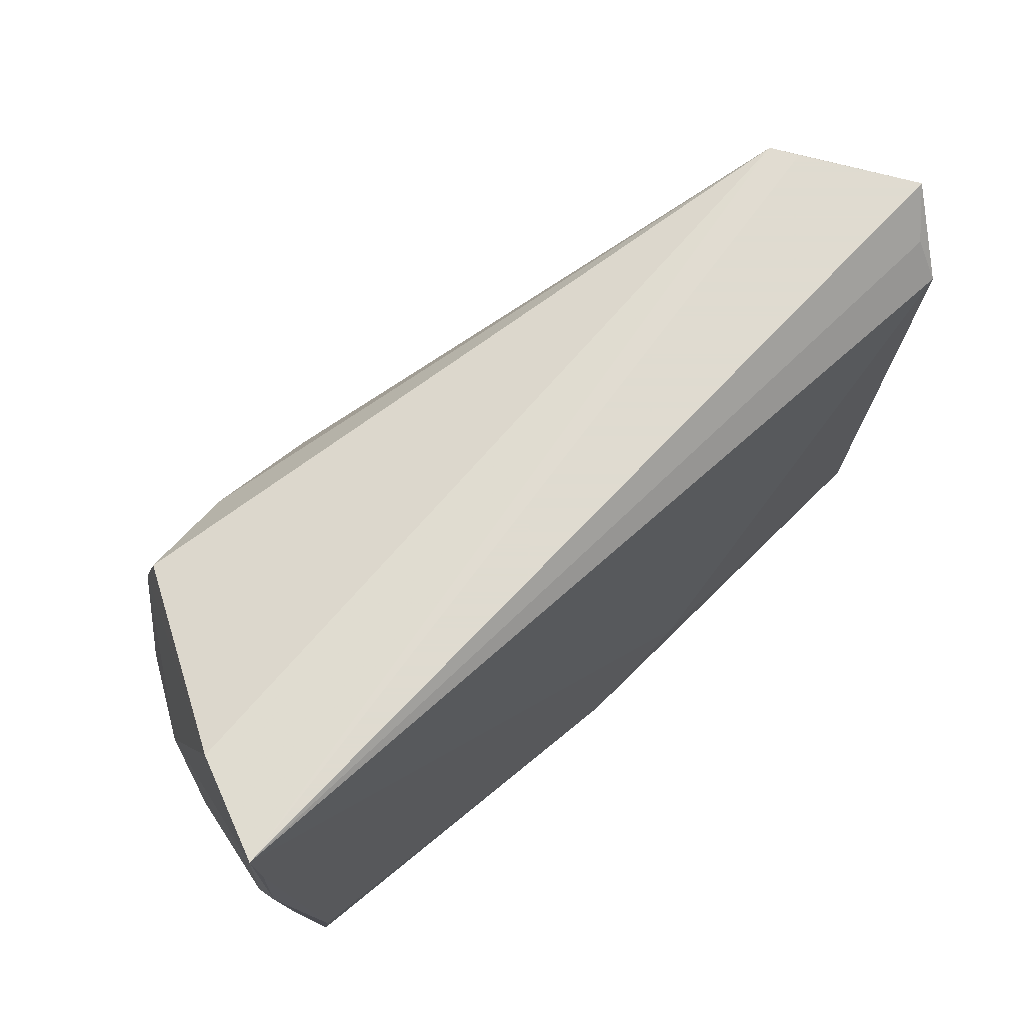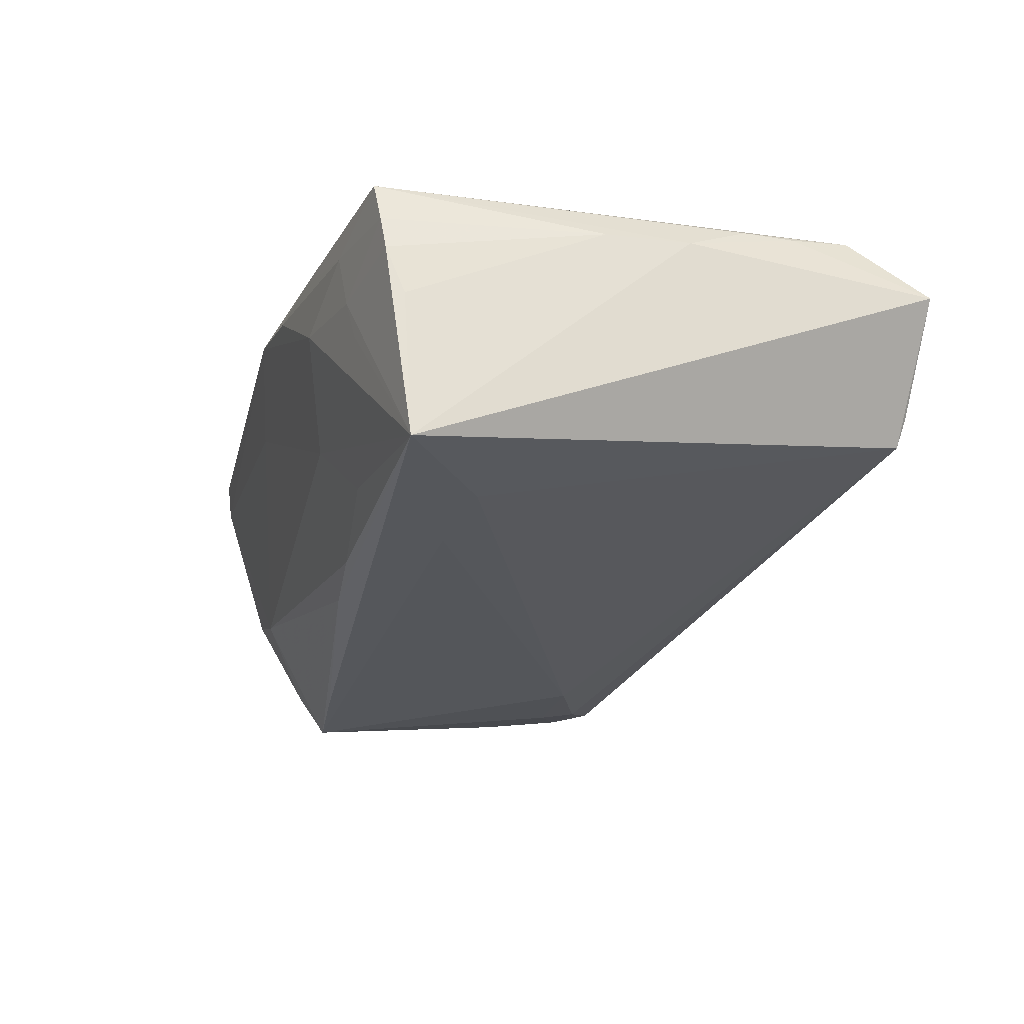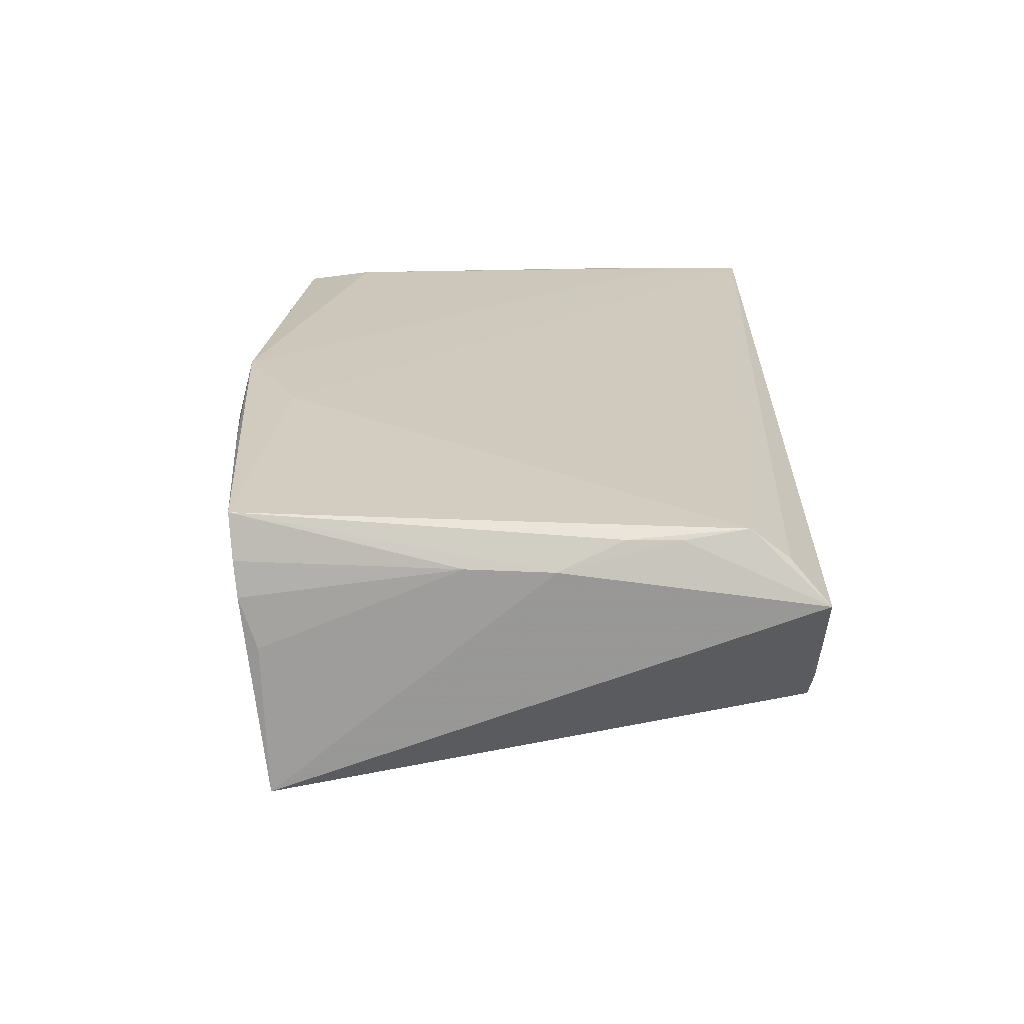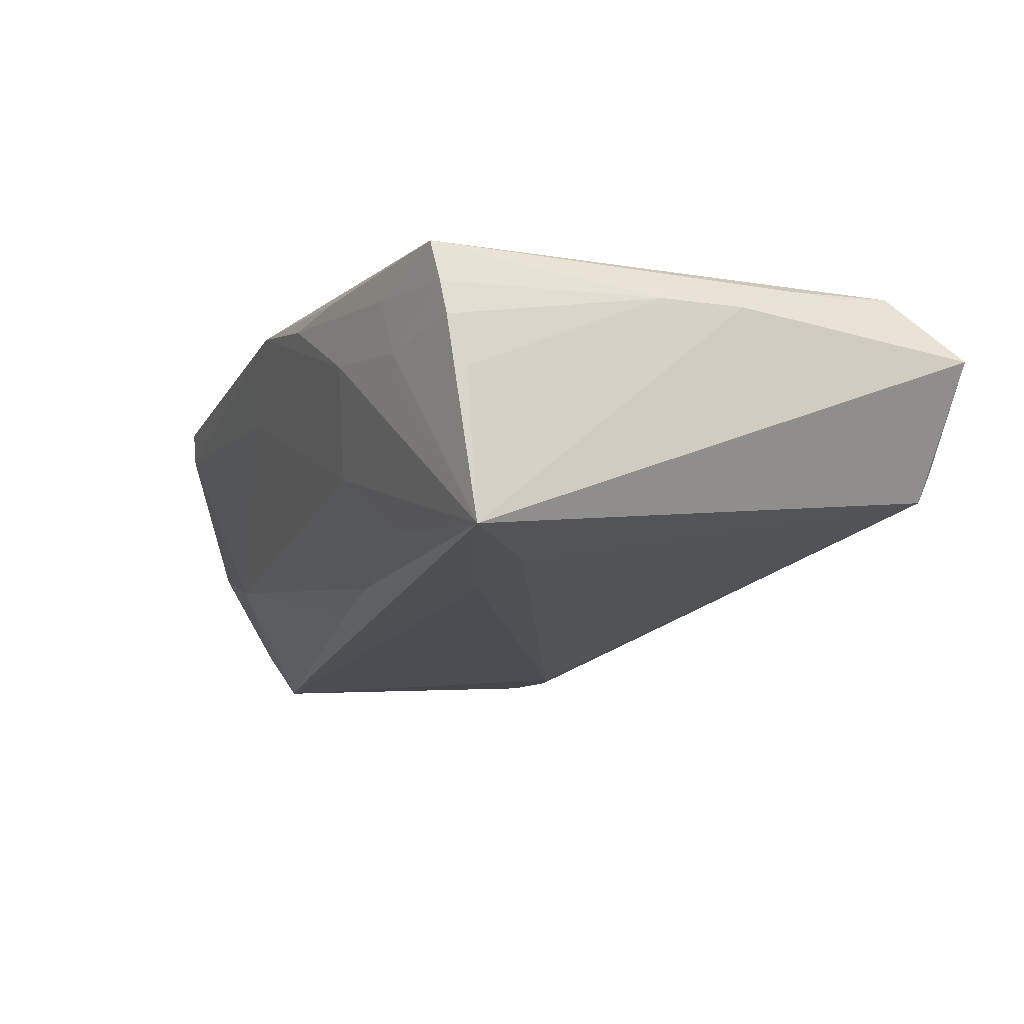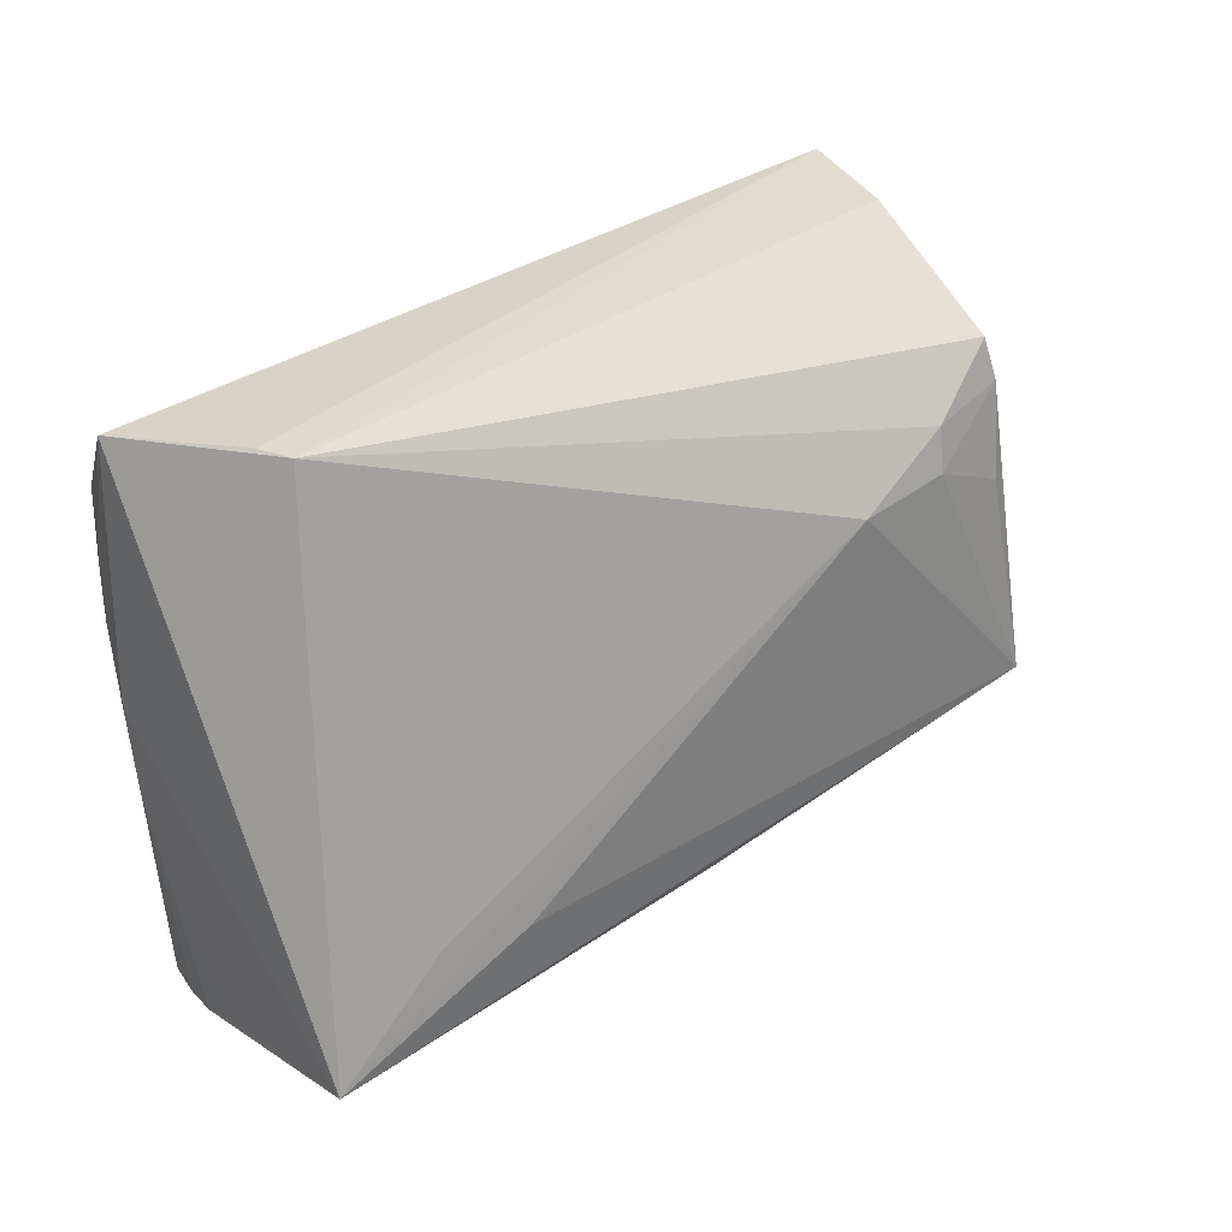
<metadata>
{"format":"obj","ext":"obj","renderer":"f3d","projection":"perspective","resolution":1024,"background":"white","views":[{"elev":70.2,"azim":-41.5,"up":"+Y"},{"elev":-21.8,"azim":72.6,"up":"+Z"},{"elev":21.5,"azim":90.2,"up":"+Z"},{"elev":-12.5,"azim":65.6,"up":"+Z"},{"elev":28.0,"azim":134.8,"up":"+Y"}]}
</metadata>
<code>
v -0.0543 -0.03163 0.01615
v 0.0388 -0.03306 0.00824
v -0.05431 -0.02547 -0.00286
v 0.05292 0.02708 0.01888
v 0.01735 -0.03128 -0.002291
v -0.05629 0.03608 0.02103
v 0.05396 -0.005191 0.0143
v -0.04082 -0.02648 -0.007064
v 0.05373 0.01937 0.01776
v -0.05251 -0.03246 0.02017
v 0.02964 -0.01813 -0.01721
v -0.01685 0.01321 -0.02113
v -0.05663 -0.002901 0.01597
v 0.001386 -0.02483 -0.01629
v -0.04238 0.02562 -0.01623
v 0.01282 -0.02642 -0.0151
v 0.05309 0.03168 0.01531
v -0.055 -0.01957 0.00482
v -0.04377 0.01033 0.02129
v 0.04013 -0.03225 0.003335
v 0.0514 -0.03136 0.009587
v 0.04646 0.03557 -0.004977
v 0.04022 -0.01689 -0.01544
v 0.02189 -0.03493 0.0192
v 0.05225 -0.02917 0.003544
v -0.002341 -0.03608 0.02135
v 0.05495 0.005198 0.01431
v -0.0467 -0.01645 -0.02135
v 0.05335 -0.02837 -0.01464
v -0.05224 -0.02385 0.02135
v -0.03347 -0.0183 -0.02043
v -0.03067 0.01936 -0.01968
v 0.01157 -0.03598 0.01834
v 0.04822 0.03608 -0.001695
v 0.05663 0.03608 0.01092
v -0.01391 -0.03323 0.01233
v -0.03011 0.01416 -0.02082
v -0.04947 -0.01966 -0.01538
v -0.05244 0.03358 0.007981
v 0.05042 -0.03183 0.01379
v 0.05361 0.01299 0.01777
v 0.02825 -0.02863 -0.01122
v -0.04332 0.02052 -0.01751
v -0.05204 -0.02041 -0.01139
v 0.02488 -0.03481 0.01017
v 0.03696 -0.0338 0.01514
v -0.05634 0.01114 0.02095
v -0.05593 0.02664 0.02121
v -0.04183 0.009322 -0.01963
v 0.01219 -0.02867 0.02104
v 0.04862 -0.03233 0.01908
f 12 29 11
f 11 28 12
f 29 28 11
f 30 19 48
f 4 9 35
f 29 22 35
f 35 9 27
f 27 29 35
f 23 29 12
f 12 22 23
f 23 22 29
f 6 22 39
f 12 28 37
f 15 39 22
f 43 39 15
f 18 1 13
f 29 25 21
f 26 19 30
f 41 9 4
f 4 51 41
f 27 9 41
f 41 51 27
f 27 51 7
f 7 51 40
f 40 21 7
f 7 21 25
f 7 29 27
f 7 25 29
f 6 4 17
f 17 35 6
f 4 35 17
f 34 22 6
f 6 35 34
f 34 35 22
f 28 43 49
f 49 37 28
f 43 37 49
f 32 22 12
f 32 15 22
f 12 37 32
f 32 37 43
f 43 15 32
f 14 8 28
f 47 48 6
f 6 13 47
f 30 48 47
f 47 13 1
f 20 45 29
f 2 21 40
f 45 20 2
f 29 21 2
f 2 20 29
f 50 51 4
f 50 26 51
f 50 4 6
f 19 26 50
f 6 48 50
f 50 48 19
f 33 26 45
f 45 26 36
f 1 8 36
f 36 26 1
f 3 8 1
f 3 1 18
f 3 13 6
f 18 13 3
f 31 28 29
f 29 14 31
f 31 14 28
f 8 14 16
f 16 14 29
f 29 42 16
f 30 47 10
f 10 47 1
f 10 26 30
f 1 26 10
f 40 51 46
f 46 2 40
f 45 2 46
f 46 33 45
f 51 26 24
f 26 33 24
f 24 46 51
f 33 46 24
f 5 36 8
f 45 36 5
f 8 16 5
f 5 16 42
f 29 45 5
f 5 42 29
f 28 8 38
f 8 3 38
f 6 39 44
f 44 3 6
f 44 38 3
f 28 38 44
f 44 43 28
f 44 39 43

</code>
